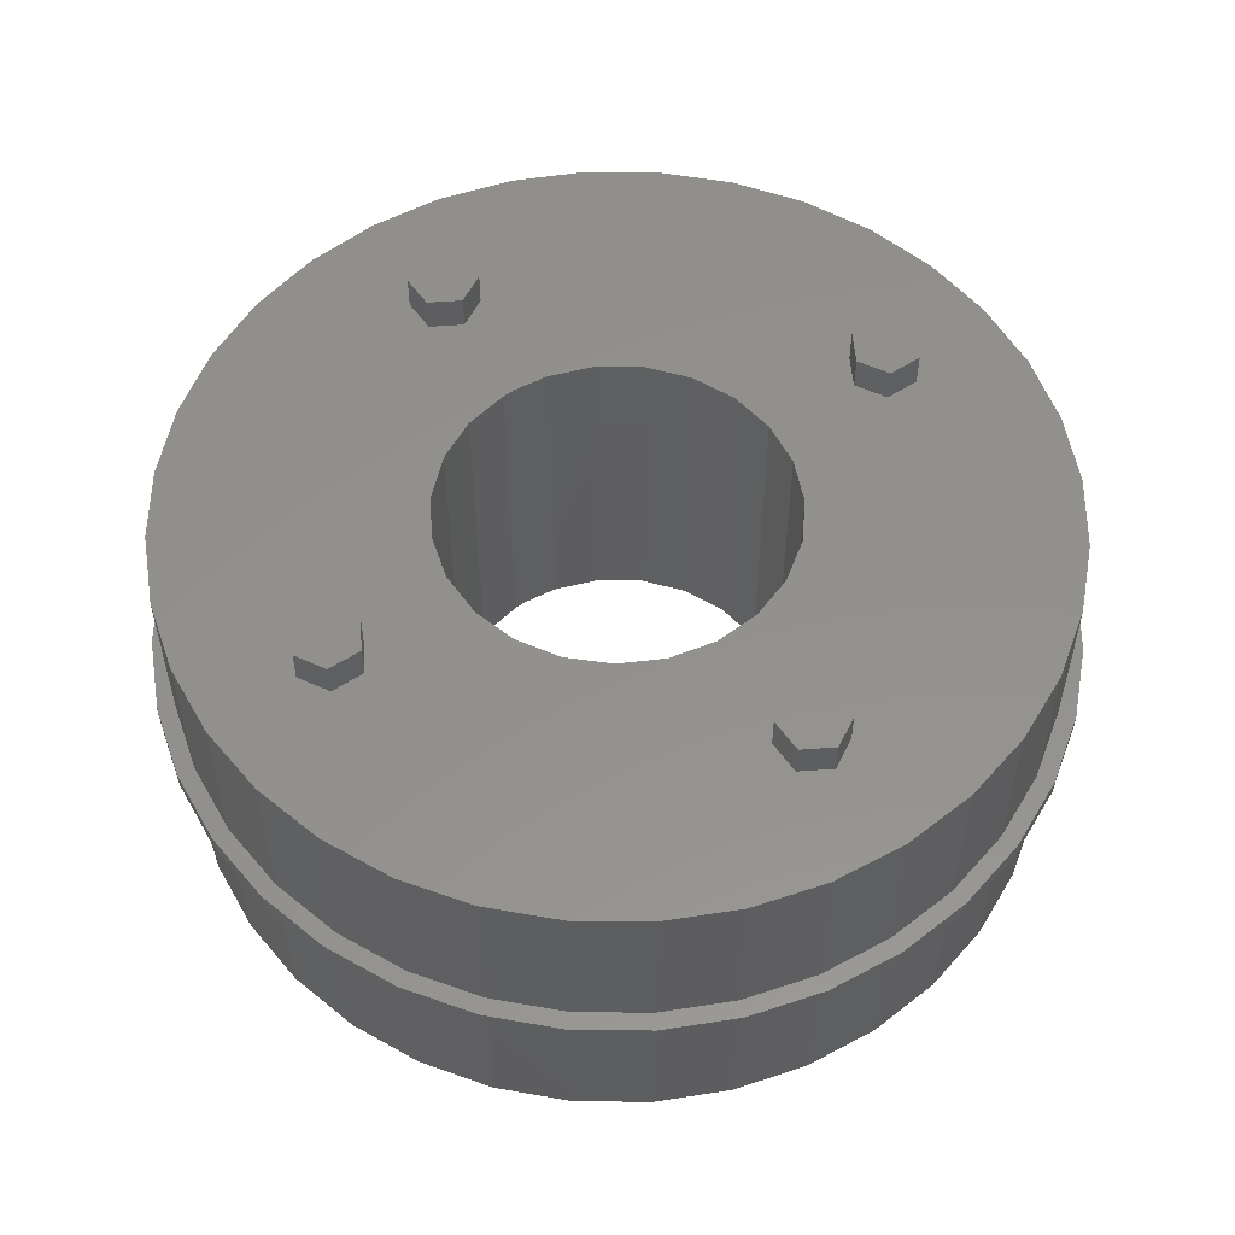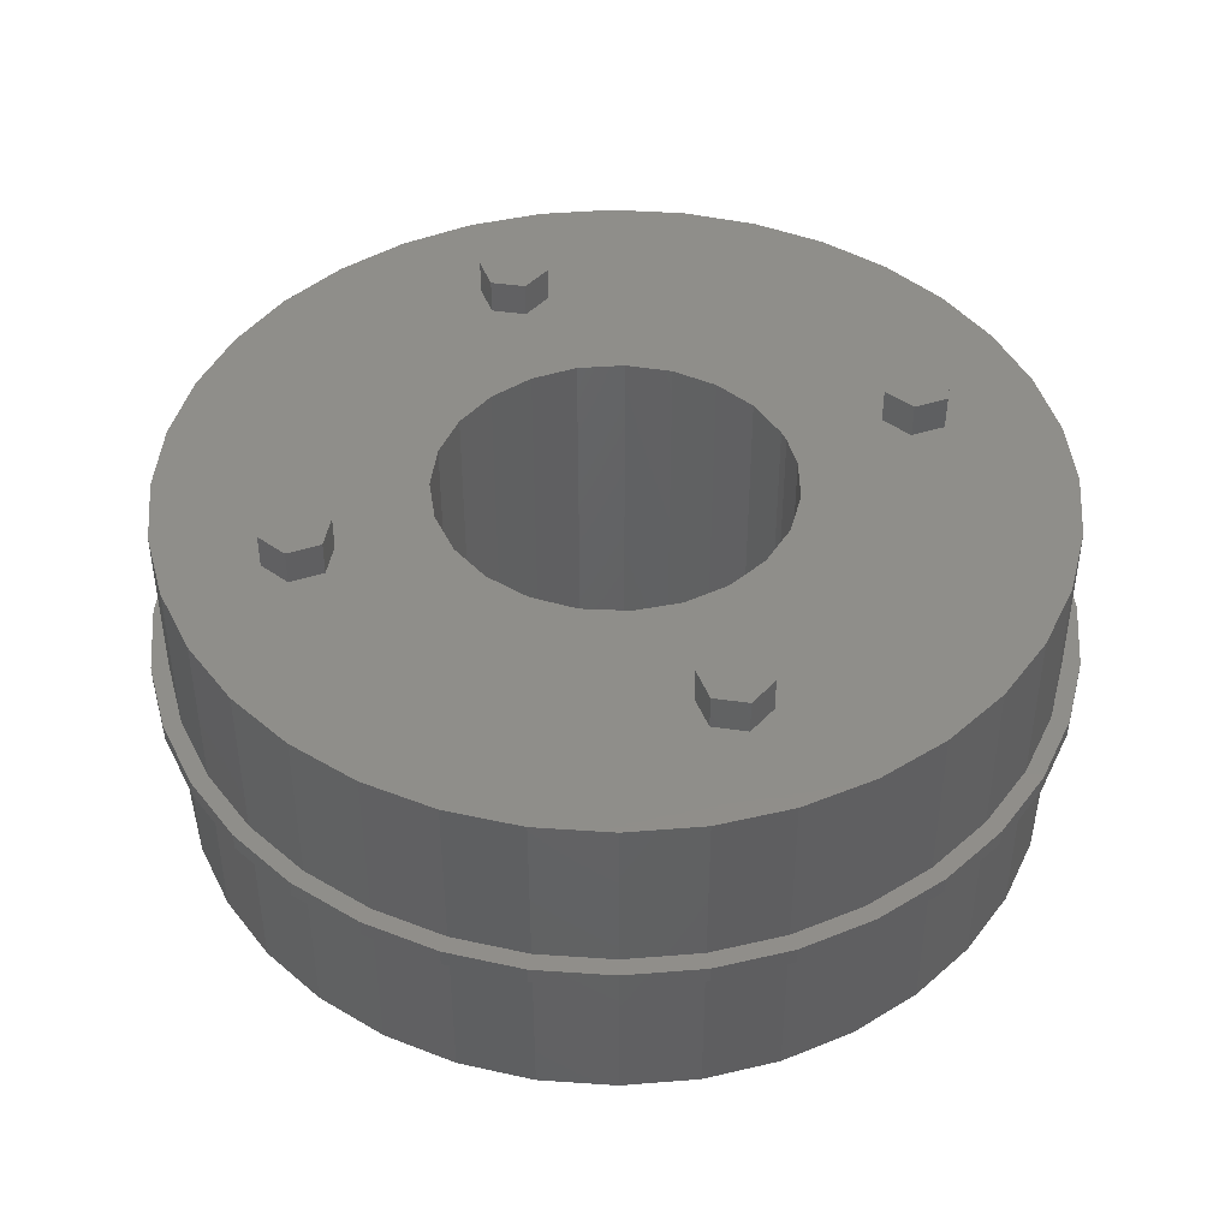
<metadata>
{"format":"stl","ext":"stl","renderer":"f3d","projection":"perspective","resolution":1024,"background":"white","views":[{"elev":54.6,"azim":-124.4,"up":"+Y"},{"elev":44.1,"azim":-20.4,"up":"+Y"}]}
</metadata>
<code>
# stl→obj: 376 verts, 752 faces
v -3.062e-15 2.25 12.5
v -3.062e-15 -2.5 12.5
v 2.171 -2.5 12.31
v 2.171 2.25 12.31
v 4.275 -2.5 11.75
v 4.275 2.25 11.75
v 6.25 -2.5 10.83
v 6.25 2.25 10.83
v 8.035 -2.5 9.576
v 8.035 2.25 9.576
v 9.576 -2.5 8.035
v 9.576 2.25 8.035
v 10.83 -2.5 6.25
v 10.83 2.25 6.25
v 11.75 -2.5 4.275
v 11.75 2.25 4.275
v 12.31 -2.5 2.171
v 12.31 2.25 2.171
v 12.5 -2.5 3.827e-15
v 12.5 2.25 7.654e-16
v 12.31 -2.5 -2.171
v 11.75 2.25 -4.275
v 12.31 2.25 -2.171
v 12.09 -2.5 -3.002
v 11.75 -2.5 -4.275
v 10.83 -2.5 -6.25
v 10.83 2.25 -6.25
v 9.576 -2.5 -8.035
v 9.576 2.25 -8.035
v 8.035 -2.5 -9.576
v 8.035 2.25 -9.576
v 6.25 -2.5 -10.83
v 6.25 2.25 -10.83
v 4.275 -2.5 -11.75
v 4.275 2.25 -11.75
v 2.171 -2.5 -12.31
v 2.171 2.25 -12.31
v 1.531e-15 -2.5 -12.5
v 1.531e-15 2.25 -12.5
v -2.171 -2.5 -12.31
v -4.275 2.25 -11.75
v -2.171 2.25 -12.31
v -3.002 -2.5 -12.09
v -4.275 -2.5 -11.75
v -6.25 -2.5 -10.83
v -6.25 2.25 -10.83
v -8.035 -2.5 -9.576
v -8.035 2.25 -9.576
v -9.576 -2.5 -8.035
v -9.576 2.25 -8.035
v -10.83 -2.5 -6.25
v -10.83 2.25 -6.25
v -11.75 -2.5 -4.275
v -11.75 2.25 -4.275
v -12.09 -2.5 -3.002
v -12.31 2.25 -2.171
v -12.31 -2.5 -2.171
v -12.5 -2.5 -2.296e-15
v -12.5 2.25 -2.296e-15
v -12.31 -2.5 2.171
v -12.31 2.25 2.171
v -11.75 -2.5 4.275
v -11.75 2.25 4.275
v -10.83 -2.5 6.25
v -10.83 2.25 6.25
v -9.576 -2.5 8.035
v -9.576 2.25 8.035
v -8.035 -2.5 9.576
v -8.035 2.25 9.576
v -6.25 -2.5 10.83
v -6.25 2.25 10.83
v -4.275 -2.5 11.75
v -4.275 2.25 11.75
v -3.002 -2.5 12.09
v -2.171 2.25 12.31
v -2.171 -2.5 12.31
v 9.959 2.25 8.356
v 8.356 2.25 9.959
v 12.8 2.25 2.257
v 12.22 2.25 4.446
v 6.5 2.25 11.26
v 11.26 2.25 6.5
v 4.446 2.25 12.22
v 12.8 2.25 -2.257
v 13 2.25 3.98e-15
v -4.446 2.25 12.22
v -6.5 2.25 11.26
v -8.356 2.25 9.959
v -11.26 2.25 6.5
v -12.22 2.25 4.446
v -12.8 2.25 2.257
v 2.257 2.25 -12.8
v 4.446 2.25 -12.22
v 2.257 2.25 12.8
v -3.184e-15 2.25 13
v -2.257 2.25 12.8
v -9.959 2.25 8.356
v 6.5 2.25 -11.26
v 8.356 2.25 -9.959
v 9.959 2.25 -8.356
v -13 2.25 -2.388e-15
v -12.8 2.25 -2.257
v -12.22 2.25 -4.446
v 11.26 2.25 -6.5
v 12.22 2.25 -4.446
v -11.26 2.25 -6.5
v -9.959 2.25 -8.356
v -8.356 2.25 -9.959
v -6.5 2.25 -11.26
v -4.446 2.25 -12.22
v -2.257 2.25 -12.8
v 1.592e-15 2.25 -13
v -3.184e-15 2.75 13
v 2.257 2.75 12.8
v 4.446 2.75 12.22
v 6.5 2.75 11.26
v 8.356 2.75 9.959
v 9.959 2.75 8.356
v 11.26 2.75 6.5
v 12.22 2.75 4.446
v 12.8 2.75 2.257
v 13 2.75 7.96e-16
v 12.8 2.75 -2.257
v 12.22 2.75 -4.446
v 11.26 2.75 -6.5
v 9.959 2.75 -8.356
v 8.356 2.75 -9.959
v 6.5 2.75 -11.26
v 4.446 2.75 -12.22
v 2.257 2.75 -12.8
v 1.592e-15 2.75 -13
v -2.257 2.75 -12.8
v -4.446 2.75 -12.22
v -6.5 2.75 -11.26
v -8.356 2.75 -9.959
v -9.959 2.75 -8.356
v -11.26 2.75 -6.5
v -12.22 2.75 -4.446
v -12.8 2.75 -2.257
v -13 2.75 -2.388e-15
v -12.8 2.75 2.257
v -12.22 2.75 4.446
v -11.26 2.75 6.5
v -9.959 2.75 8.356
v -8.356 2.75 9.959
v -6.5 2.75 11.26
v -4.446 2.75 12.22
v -2.257 2.75 12.8
v 6.25 2.75 10.83
v 4.275 2.75 11.75
v 8.035 2.75 9.576
v 9.576 2.75 8.035
v 4.275 2.75 -11.75
v 6.25 2.75 -10.83
v 2.171 2.75 -12.31
v 10.83 2.75 6.25
v 1.531e-15 2.75 -12.5
v 11.75 2.75 4.275
v 12.31 2.75 2.171
v 12.5 2.75 7.654e-16
v 8.035 2.75 -9.576
v -2.171 2.75 -12.31
v 2.171 2.75 12.31
v -3.062e-15 2.75 12.5
v -4.275 2.75 -11.75
v -6.25 2.75 -10.83
v -12.31 2.75 -2.171
v -11.75 2.75 -4.275
v -12.5 2.75 -2.296e-15
v 12.31 2.75 -2.171
v 11.75 2.75 -4.275
v 10.83 2.75 -6.25
v 9.576 2.75 -8.035
v -12.31 2.75 2.171
v -11.75 2.75 4.275
v -10.83 2.75 6.25
v -6.25 2.75 10.83
v -8.035 2.75 9.576
v -4.275 2.75 11.75
v -8.035 2.75 -9.576
v -9.576 2.75 -8.035
v -10.83 2.75 -6.25
v -2.171 2.75 12.31
v -9.576 2.75 8.035
v -3.062e-15 7.5 12.5
v 4.275 7.5 11.75
v 3.002 7.5 12.09
v 6.25 7.5 10.83
v 8.035 7.5 9.576
v 9.576 7.5 8.035
v 10.83 7.5 6.25
v 11.75 7.5 4.275
v 12.31 7.5 2.171
v 12.5 7.5 7.654e-16
v 11.75 7.5 -4.275
v 12.09 7.5 -3.002
v 10.83 7.5 -6.25
v 9.576 7.5 -8.035
v 8.035 7.5 -9.576
v 6.25 7.5 -10.83
v 3.002 7.5 -12.09
v 2.171 7.5 -12.31
v 1.531e-15 7.5 -12.5
v -2.171 7.5 -12.31
v -4.275 7.5 -11.75
v -6.25 7.5 -10.83
v -8.035 7.5 -9.576
v -9.576 7.5 -8.035
v -10.83 7.5 -6.25
v -12.09 7.5 -3.002
v -12.31 7.5 -2.171
v -12.5 7.5 -2.296e-15
v -12.31 7.5 2.171
v -11.75 7.5 4.275
v -10.83 7.5 6.25
v -9.576 7.5 8.035
v -8.035 7.5 9.576
v -6.25 7.5 10.83
v -4.275 7.5 11.75
v -2.171 7.5 12.31
v -11.75 7.5 -4.275
v 4.275 7.5 -11.75
v 12.31 7.5 -2.171
v 2.171 7.5 12.31
v -9.297 -2.5 0.7273
v -8.297 -2.5 0.7273
v -4.439 -2.5 2.3
v -3.654 -2.5 3.413
v -4.895 -2.5 1.017
v -9.797 -2.5 -0.1387
v -4.711 -2.5 -1.674
v -4.988 -2.5 -0.3412
v -7.797 -2.5 -0.1387
v -8.297 -2.5 -1.005
v -4.085 -2.5 -2.883
v -9.297 -2.5 -1.005
v -3.974 -2.5 -3.002
v -3.002 -2.5 3.943
v -3.155 -2.5 -3.879
v -3.002 -2.5 -3.972
v 1.005 -2.5 -8.297
v 1.005 -2.5 -9.297
v 1.992 -2.5 -4.586
v 0.6808 -2.5 -4.953
v 3.155 -2.5 -3.879
v -0.7273 -2.5 -8.297
v -0.6808 -2.5 -4.953
v -1.992 -2.5 -4.586
v 0.1387 -2.5 -7.797
v -0.7273 -2.5 -9.297
v 0.1387 -2.5 -9.797
v 3.974 -2.5 -3.002
v 4.895 -2.5 1.017
v 5 -2.5 3.062e-16
v 7.797 -2.5 0.1387
v 8.297 -2.5 1.005
v 4.439 -2.5 2.3
v 0.7273 -2.5 8.297
v 2.598 -2.5 4.272
v 3.654 -2.5 3.413
v 0.7273 -2.5 9.297
v 1.349 -2.5 4.815
v -0.1387 -2.5 7.797
v -0.1387 -2.5 9.797
v 4.988 -2.5 -0.3412
v 8.297 -2.5 -0.7273
v 9.797 -2.5 0.1387
v 9.297 -2.5 1.005
v -1.225e-15 -2.5 5
v 9.297 -2.5 -0.7273
v 4.711 -2.5 -1.674
v 4.085 -2.5 -2.883
v -1.349 -2.5 4.815
v -1.005 -2.5 9.297
v -1.005 -2.5 8.297
v -2.598 -2.5 4.272
v -1.349 7.5 4.815
v -1.225e-15 7.5 5
v -2.598 7.5 4.272
v -3.654 7.5 3.413
v -4.439 7.5 2.3
v -4.895 7.5 1.017
v -4.988 7.5 -0.3412
v -4.711 7.5 -1.674
v -4.085 7.5 -2.883
v -3.155 7.5 -3.879
v -3.974 7.5 -3.002
v -1.992 7.5 -4.586
v -0.6808 7.5 -4.953
v 0.6808 7.5 -4.953
v 1.992 7.5 -4.586
v 3.002 7.5 -3.972
v 3.155 7.5 -3.879
v 4.085 7.5 -2.883
v 3.974 7.5 -3.002
v 4.711 7.5 -1.674
v 4.988 7.5 -0.3412
v 4.895 7.5 1.017
v 5 7.5 1.531e-15
v 4.439 7.5 2.3
v 3.654 7.5 3.413
v 3.002 7.5 3.943
v 2.598 7.5 4.272
v 1.349 7.5 4.815
v -1.005 -3.5 8.297
v -0.1387 -3.5 7.797
v 0.7273 -3.5 8.297
v 0.7273 -3.5 9.297
v -0.1387 -3.5 9.797
v -1.005 -3.5 9.297
v -8.297 -3.5 -1.005
v -7.797 -3.5 -0.1387
v -8.297 -3.5 0.7273
v -9.297 -3.5 0.7273
v -9.797 -3.5 -0.1387
v -9.297 -3.5 -1.005
v 1.005 -3.5 -8.297
v 0.1387 -3.5 -7.797
v -0.7273 -3.5 -8.297
v -0.7273 -3.5 -9.297
v 0.1387 -3.5 -9.797
v 1.005 -3.5 -9.297
v 8.297 -3.5 1.005
v 7.797 -3.5 0.1387
v 8.297 -3.5 -0.7273
v 9.297 -3.5 -0.7273
v 9.797 -3.5 0.1387
v 9.297 -3.5 1.005
v -0.7273 7.5 -8.297
v -0.7273 7.5 -9.297
v 0.1387 7.5 -9.797
v 1.005 7.5 -8.297
v 0.1387 7.5 -7.797
v 1.005 7.5 -9.297
v -8.297 7.5 0.7273
v -1.005 7.5 8.297
v -0.1387 7.5 7.797
v 0.7273 7.5 8.297
v -7.797 7.5 -0.1387
v -8.297 7.5 -1.005
v 0.7273 7.5 9.297
v -0.1387 7.5 9.797
v -9.297 7.5 0.7273
v -1.005 7.5 9.297
v -9.797 7.5 -0.1387
v -9.297 7.5 -1.005
v 7.797 7.5 0.1387
v 8.297 7.5 -0.7273
v 8.297 7.5 1.005
v 9.297 7.5 1.005
v 9.297 7.5 -0.7273
v 9.797 7.5 0.1387
v 9.297 8.5 -0.7273
v 9.797 8.5 0.1387
v 8.297 8.5 -0.7273
v 7.797 8.5 0.1387
v 8.297 8.5 1.005
v 9.297 8.5 1.005
v -0.7273 8.5 -9.297
v 0.1387 8.5 -9.797
v 1.005 8.5 -8.297
v 1.005 8.5 -9.297
v -0.7273 8.5 -8.297
v 0.1387 8.5 -7.797
v -9.297 8.5 0.7273
v -9.797 8.5 -0.1387
v -8.297 8.5 -1.005
v -8.297 8.5 0.7273
v -9.297 8.5 -1.005
v -7.797 8.5 -0.1387
v 0.7273 8.5 9.297
v -0.1387 8.5 9.797
v -1.005 8.5 8.297
v -1.005 8.5 9.297
v 0.7273 8.5 8.297
v -0.1387 8.5 7.797
f 1 2 3
f 4 3 5
f 6 5 7
f 8 7 9
f 10 9 11
f 12 11 13
f 14 13 15
f 16 15 17
f 18 17 19
f 20 19 21
f 22 23 24
f 23 21 24
f 22 25 26
f 27 26 28
f 29 28 30
f 31 30 32
f 33 32 34
f 35 34 36
f 37 36 38
f 39 38 40
f 41 42 43
f 42 40 43
f 41 44 45
f 46 45 47
f 48 47 49
f 50 49 51
f 52 51 53
f 54 53 55
f 55 56 54
f 56 57 58
f 59 58 60
f 61 60 62
f 63 62 64
f 65 64 66
f 67 66 68
f 69 68 70
f 71 70 72
f 73 72 74
f 74 75 73
f 75 76 2
f 2 1 75
f 74 76 75
f 72 73 71
f 70 71 69
f 68 69 67
f 66 67 65
f 64 65 63
f 62 63 61
f 60 61 59
f 58 59 56
f 55 57 56
f 53 54 52
f 51 52 50
f 49 50 48
f 47 48 46
f 45 46 41
f 43 44 41
f 40 42 39
f 38 39 37
f 36 37 35
f 34 35 33
f 32 33 31
f 30 31 29
f 28 29 27
f 26 27 22
f 24 25 22
f 21 23 20
f 19 20 18
f 17 18 16
f 15 16 14
f 13 14 12
f 11 12 10
f 9 10 8
f 7 8 6
f 5 6 4
f 3 4 1
f 77 12 14
f 77 78 10
f 79 18 20
f 79 80 16
f 10 12 77
f 81 8 10
f 16 18 79
f 82 14 16
f 10 78 81
f 81 83 6
f 84 23 22
f 85 20 23
f 16 80 82
f 6 8 81
f 86 87 71
f 87 88 69
f 89 90 63
f 90 91 61
f 92 37 39
f 92 93 35
f 23 84 85
f 14 82 77
f 94 4 6
f 94 95 1
f 96 75 1
f 96 86 73
f 69 71 87
f 88 97 67
f 89 65 67
f 61 63 90
f 35 37 92
f 93 98 33
f 99 31 33
f 100 29 31
f 20 85 79
f 1 4 94
f 73 75 96
f 67 69 88
f 63 65 89
f 101 59 61
f 102 56 59
f 102 103 54
f 33 35 93
f 31 99 100
f 104 27 29
f 104 105 22
f 6 83 94
f 71 73 86
f 61 91 101
f 54 56 102
f 106 52 54
f 106 107 50
f 107 108 48
f 108 109 46
f 110 41 46
f 110 111 42
f 33 98 99
f 22 27 104
f 1 95 96
f 59 101 102
f 50 52 106
f 46 48 108
f 42 41 110
f 112 39 42
f 29 100 104
f 67 97 89
f 48 50 107
f 42 111 112
f 22 105 84
f 46 109 110
f 54 103 106
f 39 112 92
f 113 95 94
f 114 94 83
f 115 83 81
f 116 81 78
f 117 78 77
f 118 77 82
f 119 82 80
f 120 80 79
f 121 79 85
f 122 85 84
f 123 84 105
f 124 105 104
f 125 104 100
f 126 100 99
f 127 99 98
f 128 98 93
f 129 93 92
f 130 92 112
f 131 112 111
f 132 111 110
f 133 110 109
f 134 109 108
f 135 108 107
f 136 107 106
f 137 106 103
f 138 103 102
f 139 102 101
f 140 101 91
f 141 91 90
f 142 90 89
f 143 89 97
f 144 97 88
f 145 88 87
f 146 87 86
f 147 86 96
f 148 96 95
f 95 113 148
f 96 148 147
f 86 147 146
f 87 146 145
f 88 145 144
f 97 144 143
f 89 143 142
f 90 142 141
f 91 141 140
f 101 140 139
f 102 139 138
f 103 138 137
f 106 137 136
f 107 136 135
f 108 135 134
f 109 134 133
f 110 133 132
f 111 132 131
f 112 131 130
f 92 130 129
f 93 129 128
f 98 128 127
f 99 127 126
f 100 126 125
f 104 125 124
f 105 124 123
f 84 123 122
f 85 122 121
f 79 121 120
f 80 120 119
f 82 119 118
f 77 118 117
f 78 117 116
f 81 116 115
f 83 115 114
f 94 114 113
f 116 149 150
f 116 117 151
f 151 149 116
f 117 118 152
f 129 153 154
f 130 155 153
f 152 151 117
f 118 119 156
f 153 129 130
f 130 131 157
f 156 152 118
f 119 120 158
f 121 159 158
f 122 160 159
f 126 127 161
f 127 128 154
f 157 155 130
f 131 132 162
f 114 163 164
f 114 115 150
f 158 156 119
f 159 121 122
f 154 161 127
f 162 157 131
f 133 165 162
f 133 134 166
f 139 167 168
f 139 140 169
f 150 163 114
f 158 120 121
f 123 170 160
f 123 124 171
f 125 172 171
f 125 126 173
f 154 128 129
f 166 165 133
f 169 167 139
f 140 141 174
f 142 175 174
f 143 176 175
f 146 177 178
f 147 179 177
f 150 115 116
f 171 170 123
f 173 172 125
f 162 132 133
f 135 180 166
f 136 181 180
f 137 182 181
f 137 138 168
f 174 169 140
f 175 142 143
f 144 145 178
f 177 146 147
f 148 183 179
f 113 164 183
f 160 122 123
f 161 173 126
f 180 135 136
f 168 182 137
f 174 141 142
f 143 144 184
f 178 145 146
f 183 148 113
f 171 124 125
f 181 136 137
f 184 176 143
f 179 147 148
f 166 134 135
f 178 184 144
f 168 138 139
f 164 113 114
f 185 164 163
f 150 186 187
f 187 163 150
f 186 150 149
f 188 149 151
f 189 151 152
f 190 152 156
f 191 156 158
f 192 158 159
f 193 159 160
f 194 160 170
f 171 195 196
f 196 170 171
f 195 171 172
f 197 172 173
f 198 173 161
f 199 161 154
f 200 154 153
f 153 155 201
f 155 202 201
f 202 155 157
f 203 157 162
f 204 162 165
f 205 165 166
f 206 166 180
f 207 180 181
f 208 181 182
f 209 182 168
f 168 167 210
f 167 211 210
f 211 167 169
f 212 169 174
f 213 174 175
f 214 175 176
f 215 176 184
f 216 184 178
f 217 178 177
f 218 177 179
f 219 179 183
f 220 183 164
f 164 185 220
f 183 220 219
f 179 219 218
f 177 218 217
f 178 217 216
f 184 216 215
f 176 215 214
f 175 214 213
f 174 213 212
f 169 212 211
f 210 221 168
f 168 221 209
f 182 209 208
f 181 208 207
f 180 207 206
f 166 206 205
f 165 205 204
f 162 204 203
f 157 203 202
f 201 222 153
f 153 222 200
f 154 200 199
f 161 199 198
f 173 198 197
f 172 197 195
f 196 223 170
f 170 223 194
f 160 194 193
f 159 193 192
f 158 192 191
f 156 191 190
f 152 190 189
f 151 189 188
f 149 188 186
f 187 224 163
f 163 224 185
f 64 62 225
f 226 68 66
f 226 227 228
f 66 64 226
f 226 229 227
f 226 70 68
f 226 74 72
f 60 58 230
f 231 232 233
f 228 74 226
f 229 226 233
f 72 70 226
f 225 62 60
f 234 235 231
f 233 232 229
f 230 225 60
f 57 236 230
f 234 237 235
f 225 226 64
f 230 58 57
f 55 237 234
f 228 238 74
f 234 236 55
f 57 55 236
f 49 47 239
f 45 240 239
f 237 51 49
f 237 55 53
f 239 47 45
f 53 51 237
f 45 44 240
f 44 43 240
f 32 241 242
f 241 30 28
f 242 34 32
f 241 243 244
f 241 24 245
f 246 247 248
f 247 246 249
f 241 26 25
f 32 30 241
f 245 243 241
f 249 244 247
f 43 250 246
f 40 38 251
f 28 26 241
f 24 252 245
f 246 240 43
f 250 43 40
f 36 242 251
f 244 249 241
f 251 250 40
f 251 38 36
f 248 240 246
f 25 24 241
f 253 254 255
f 256 257 253
f 258 259 260
f 7 5 261
f 256 260 257
f 258 262 259
f 258 9 7
f 260 256 258
f 262 258 263
f 258 11 9
f 258 15 13
f 3 2 264
f 265 266 255
f 21 19 267
f 17 268 267
f 15 258 256
f 263 269 262
f 13 11 258
f 261 5 3
f 255 254 265
f 270 24 21
f 267 19 17
f 255 256 253
f 264 261 3
f 265 271 266
f 17 15 268
f 261 258 7
f 271 272 266
f 24 270 266
f 273 269 263
f 256 268 15
f 266 252 24
f 76 274 264
f 275 276 273
f 272 252 266
f 264 2 76
f 74 238 275
f 275 238 276
f 76 74 274
f 263 275 273
f 275 274 74
f 267 270 21
f 36 34 242
f 239 237 49
f 233 234 231
f 277 278 269
f 279 277 273
f 280 279 238
f 279 276 238
f 281 280 228
f 282 281 227
f 283 282 229
f 284 283 232
f 285 284 231
f 286 287 237
f 235 237 287
f 287 285 235
f 288 286 240
f 286 239 240
f 289 288 248
f 290 289 247
f 291 290 244
f 243 245 292
f 245 293 292
f 294 295 252
f 245 252 295
f 295 293 245
f 296 294 272
f 297 296 271
f 253 298 299
f 297 265 254
f 254 299 297
f 300 298 253
f 301 300 257
f 260 259 302
f 259 303 302
f 304 303 259
f 278 304 262
f 262 269 278
f 259 262 304
f 302 301 260
f 257 260 301
f 253 257 300
f 299 254 253
f 271 265 297
f 272 271 296
f 252 272 294
f 292 291 243
f 244 243 291
f 247 244 290
f 248 247 289
f 240 248 288
f 237 239 286
f 231 235 285
f 232 231 284
f 229 232 283
f 227 229 282
f 228 227 281
f 238 228 280
f 273 276 279
f 269 273 277
f 305 275 263
f 263 306 305
f 305 306 307
f 308 309 310
f 310 305 308
f 307 308 305
f 306 263 258
f 258 307 306
f 307 258 261
f 261 308 307
f 308 261 264
f 264 309 308
f 309 264 274
f 274 310 309
f 310 274 275
f 275 305 310
f 311 234 233
f 233 312 311
f 311 312 313
f 314 315 316
f 316 311 314
f 313 314 311
f 312 233 226
f 226 313 312
f 313 226 225
f 225 314 313
f 314 225 230
f 230 315 314
f 315 230 236
f 236 316 315
f 316 236 234
f 234 311 316
f 317 241 249
f 249 318 317
f 317 318 319
f 320 321 322
f 322 317 320
f 319 320 317
f 318 249 246
f 246 319 318
f 319 246 250
f 250 320 319
f 320 250 251
f 251 321 320
f 321 251 242
f 242 322 321
f 322 242 241
f 241 317 322
f 323 256 255
f 255 324 323
f 323 324 325
f 326 327 328
f 328 323 326
f 325 326 323
f 324 255 266
f 266 325 324
f 325 266 270
f 270 326 325
f 326 270 267
f 267 327 326
f 327 267 268
f 268 328 327
f 328 268 256
f 256 323 328
f 198 199 293
f 200 292 293
f 295 197 198
f 295 196 195
f 293 199 200
f 195 197 295
f 200 222 292
f 222 201 292
f 206 329 330
f 329 207 208
f 330 205 206
f 329 210 286
f 202 203 331
f 204 330 331
f 329 209 221
f 206 207 329
f 286 288 329
f 332 333 290
f 201 334 332
f 334 201 202
f 331 203 204
f 208 209 329
f 289 290 333
f 210 287 286
f 290 291 332
f 331 334 202
f 221 210 329
f 288 289 329
f 332 292 201
f 333 329 289
f 204 205 330
f 335 280 281
f 336 279 280
f 280 335 336
f 336 277 279
f 277 336 337
f 304 278 337
f 338 302 303
f 282 283 339
f 337 278 277
f 284 340 339
f 224 341 342
f 303 304 338
f 281 282 335
f 339 283 284
f 335 215 216
f 215 335 343
f 342 185 224
f 187 302 338
f 339 335 282
f 284 285 340
f 343 214 215
f 338 341 187
f 285 287 340
f 335 220 344
f 220 185 342
f 335 218 219
f 216 217 335
f 337 338 304
f 342 344 220
f 211 212 345
f 217 218 335
f 344 336 335
f 210 346 340
f 346 210 211
f 224 187 341
f 345 346 211
f 213 343 345
f 340 287 210
f 345 212 213
f 213 214 343
f 297 299 347
f 348 296 297
f 349 300 301
f 298 349 347
f 191 192 350
f 223 351 352
f 348 294 296
f 301 187 349
f 347 299 298
f 349 190 191
f 352 194 223
f 196 295 348
f 348 295 294
f 298 300 349
f 349 189 190
f 348 351 196
f 301 302 187
f 349 188 189
f 349 187 186
f 193 194 352
f 347 348 297
f 186 188 349
f 350 192 193
f 350 349 191
f 223 196 351
f 352 350 193
f 219 220 335
f 291 292 332
f 293 295 198
f 351 353 354
f 354 352 351
f 355 356 357
f 358 354 353
f 353 355 358
f 357 358 355
f 353 351 348
f 348 355 353
f 355 348 347
f 347 356 355
f 357 356 347
f 347 349 357
f 350 352 354
f 354 358 350
f 357 349 350
f 350 358 357
f 330 359 360
f 360 331 330
f 359 361 362
f 361 359 363
f 363 364 361
f 362 360 359
f 359 330 329
f 329 363 359
f 363 329 333
f 333 364 363
f 361 364 333
f 333 332 361
f 334 331 360
f 360 362 334
f 361 332 334
f 334 362 361
f 343 365 366
f 366 345 343
f 367 365 368
f 365 367 369
f 369 366 365
f 368 370 367
f 365 343 335
f 335 368 365
f 368 335 339
f 339 370 368
f 367 370 339
f 339 340 367
f 346 345 366
f 366 369 346
f 367 340 346
f 346 369 367
f 341 371 372
f 372 342 341
f 371 373 374
f 373 371 375
f 375 376 373
f 374 372 371
f 371 341 338
f 338 375 371
f 375 338 337
f 337 376 375
f 373 376 337
f 337 336 373
f 344 342 372
f 372 374 344
f 373 336 344
f 344 374 373

</code>
